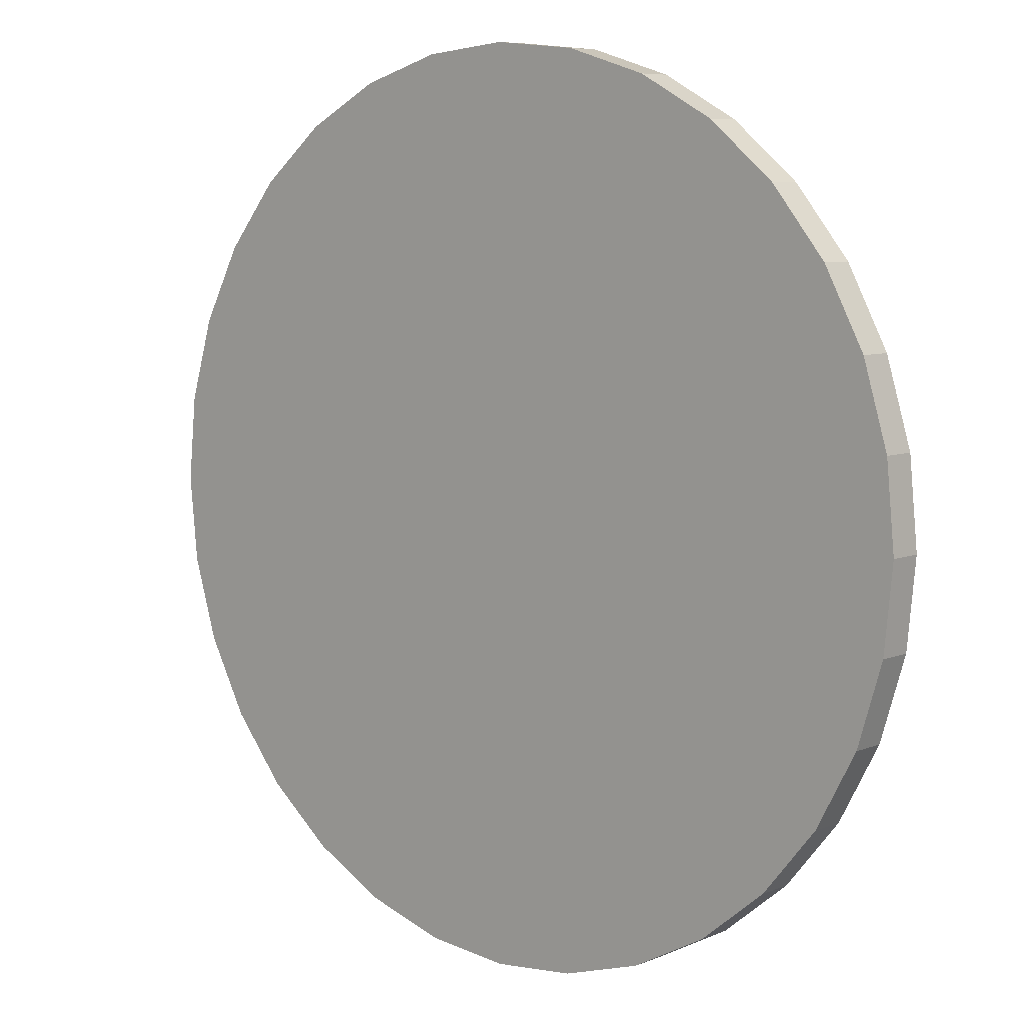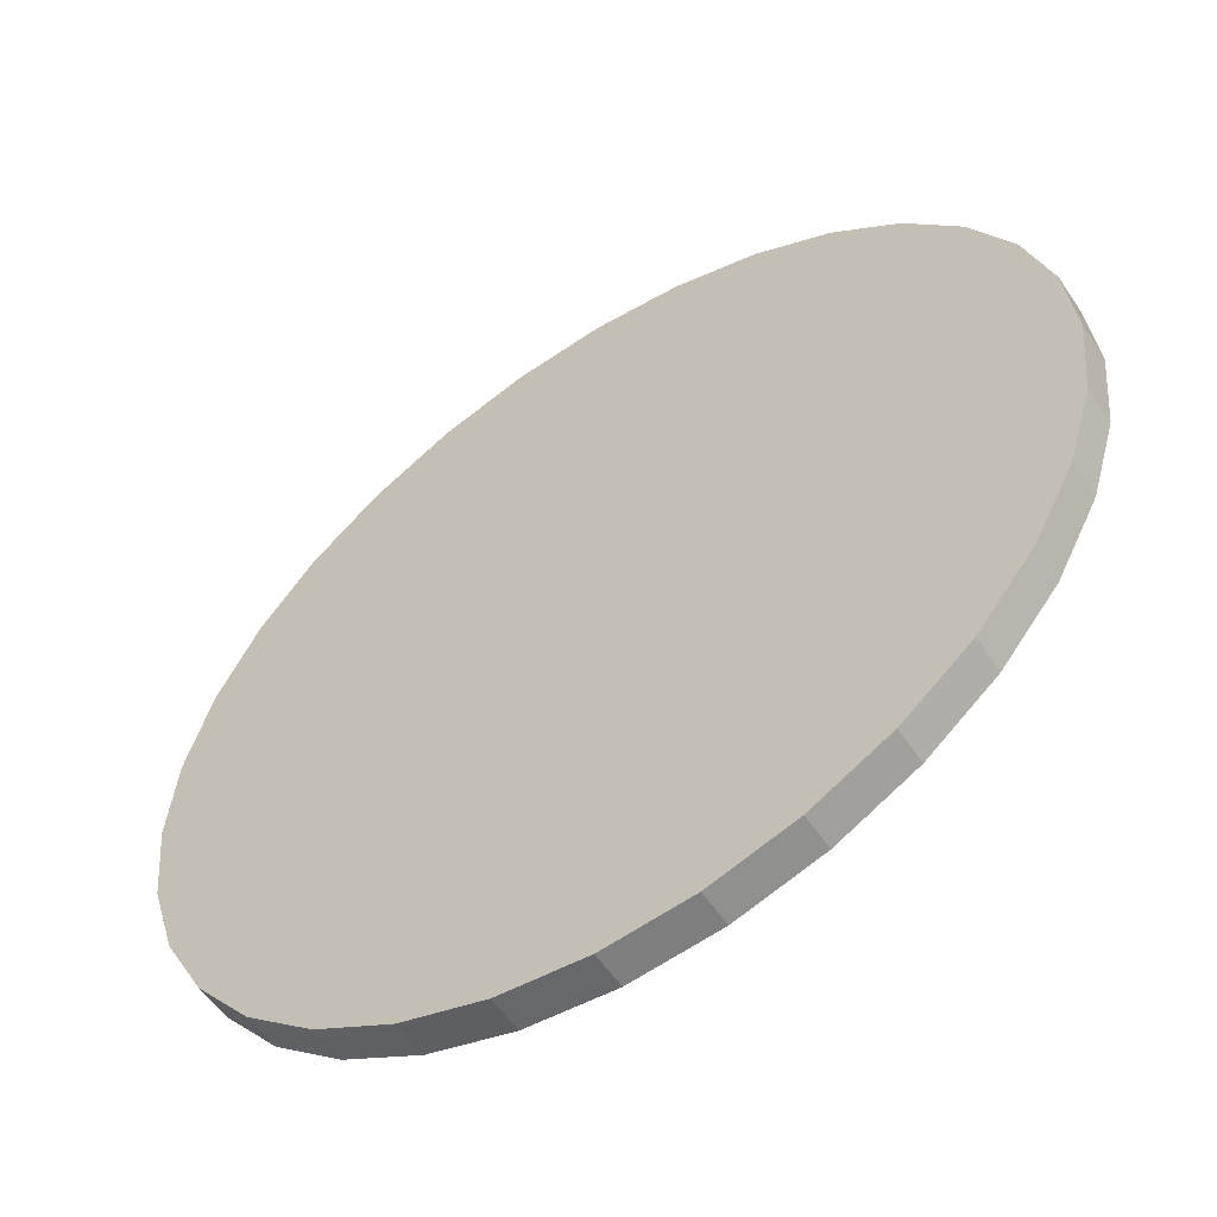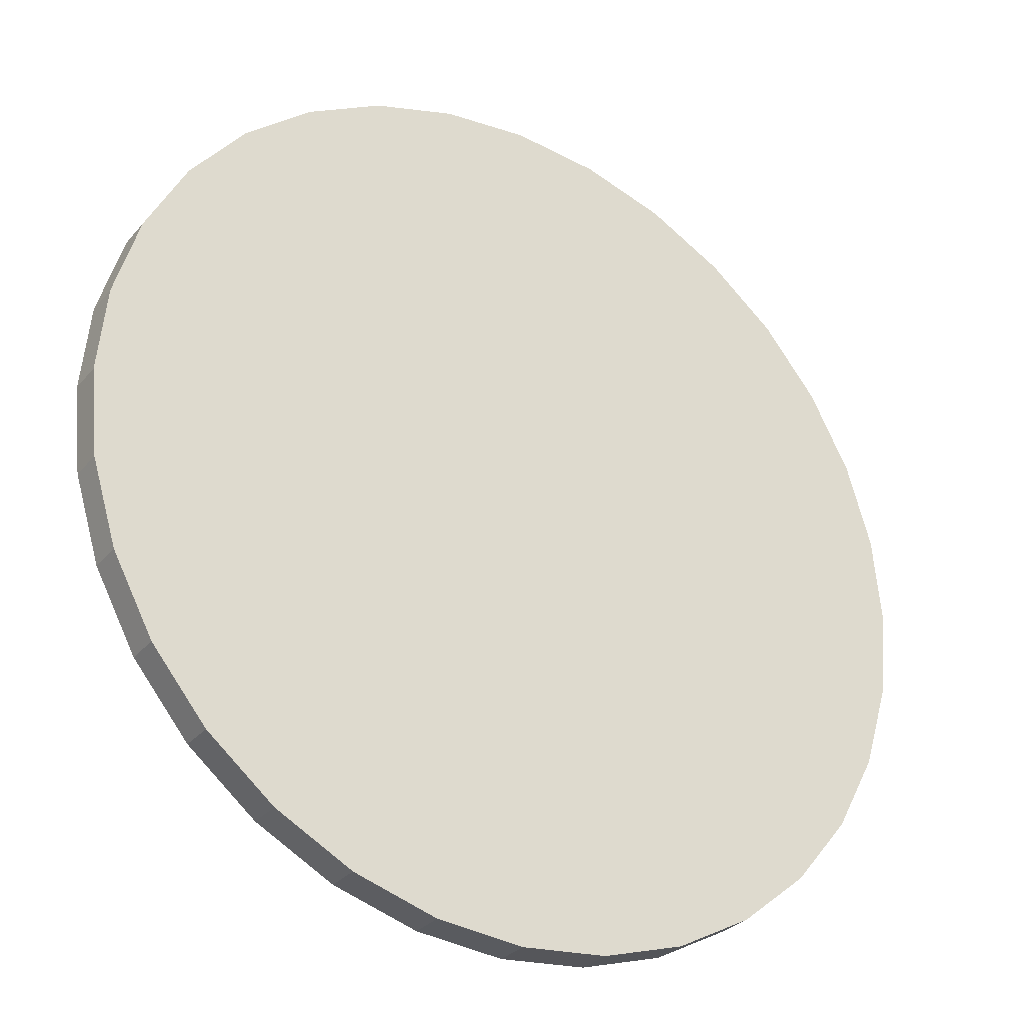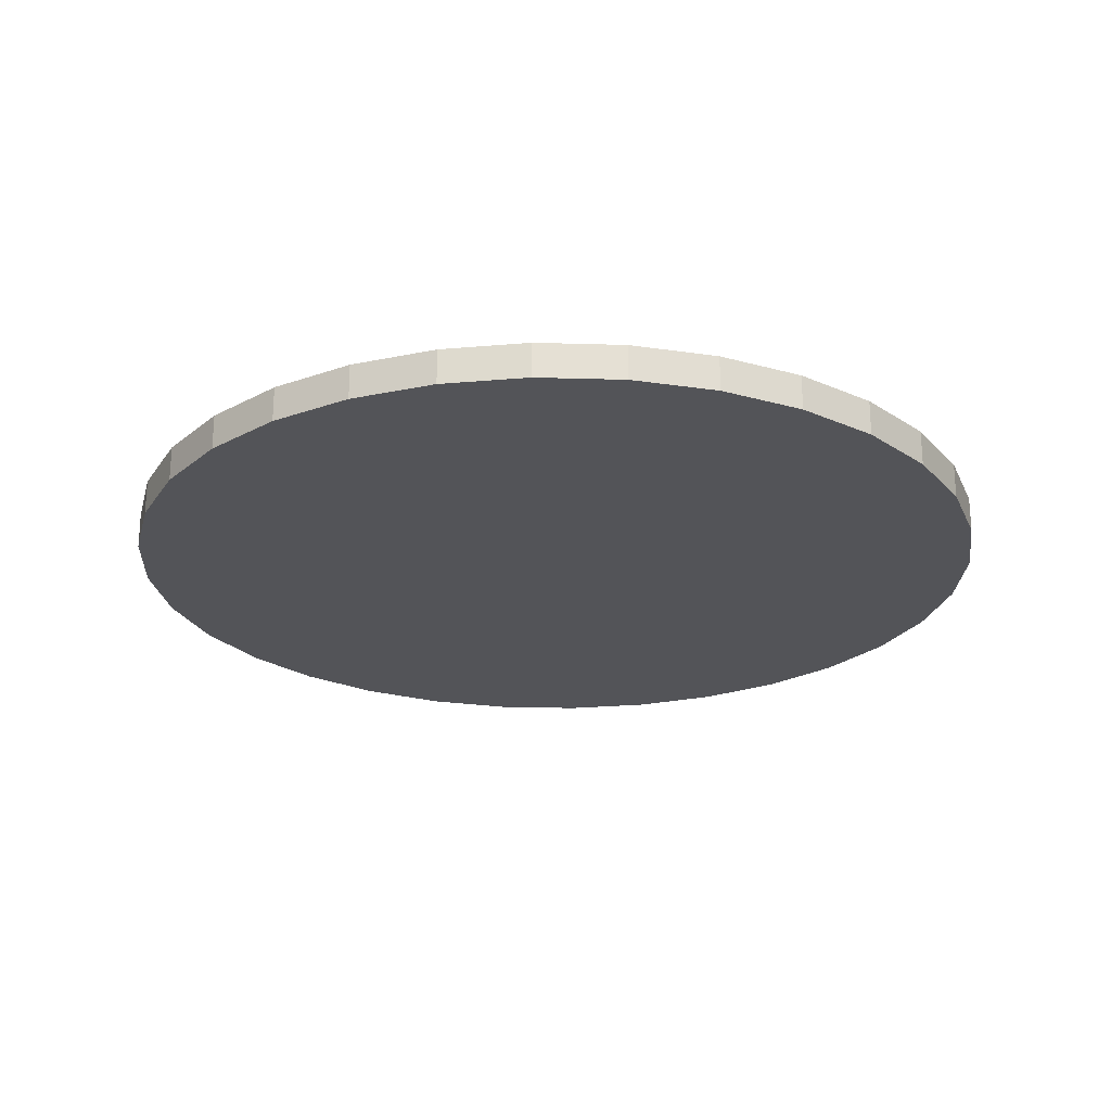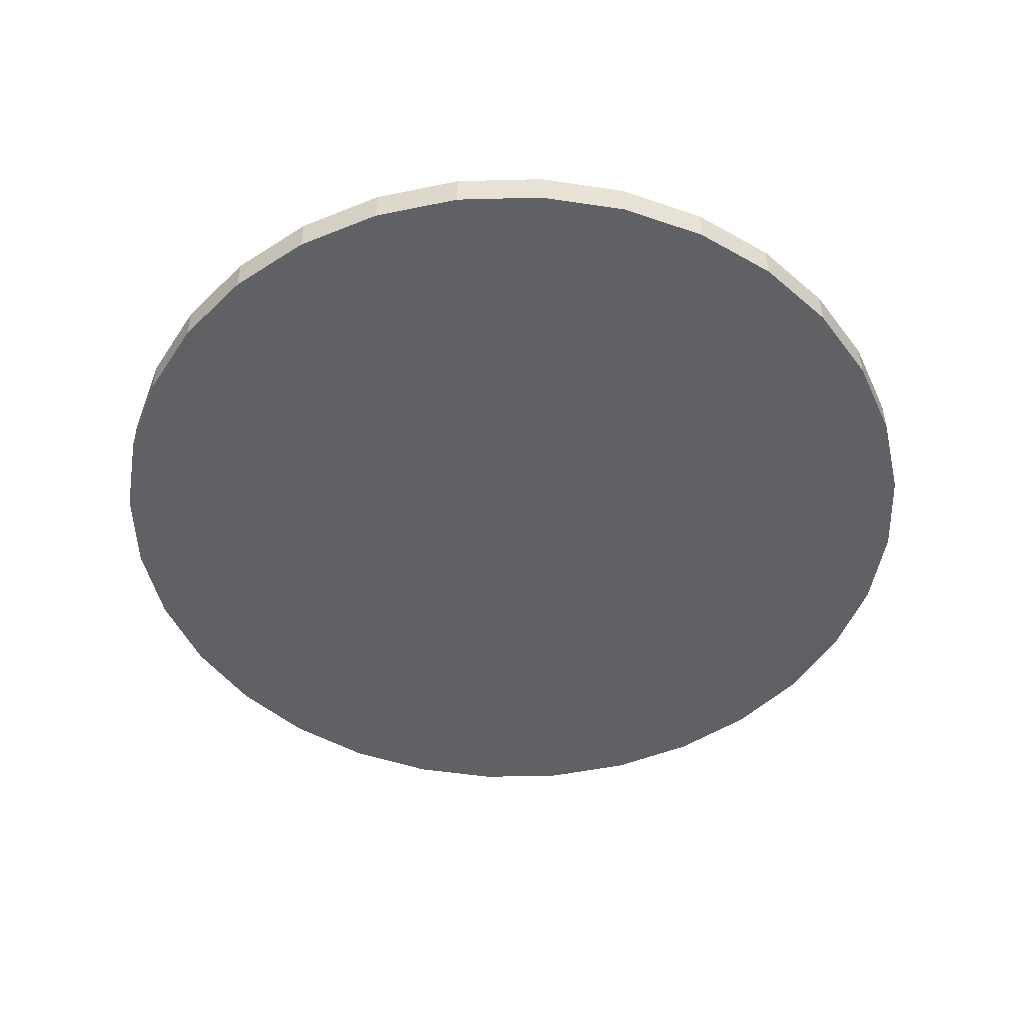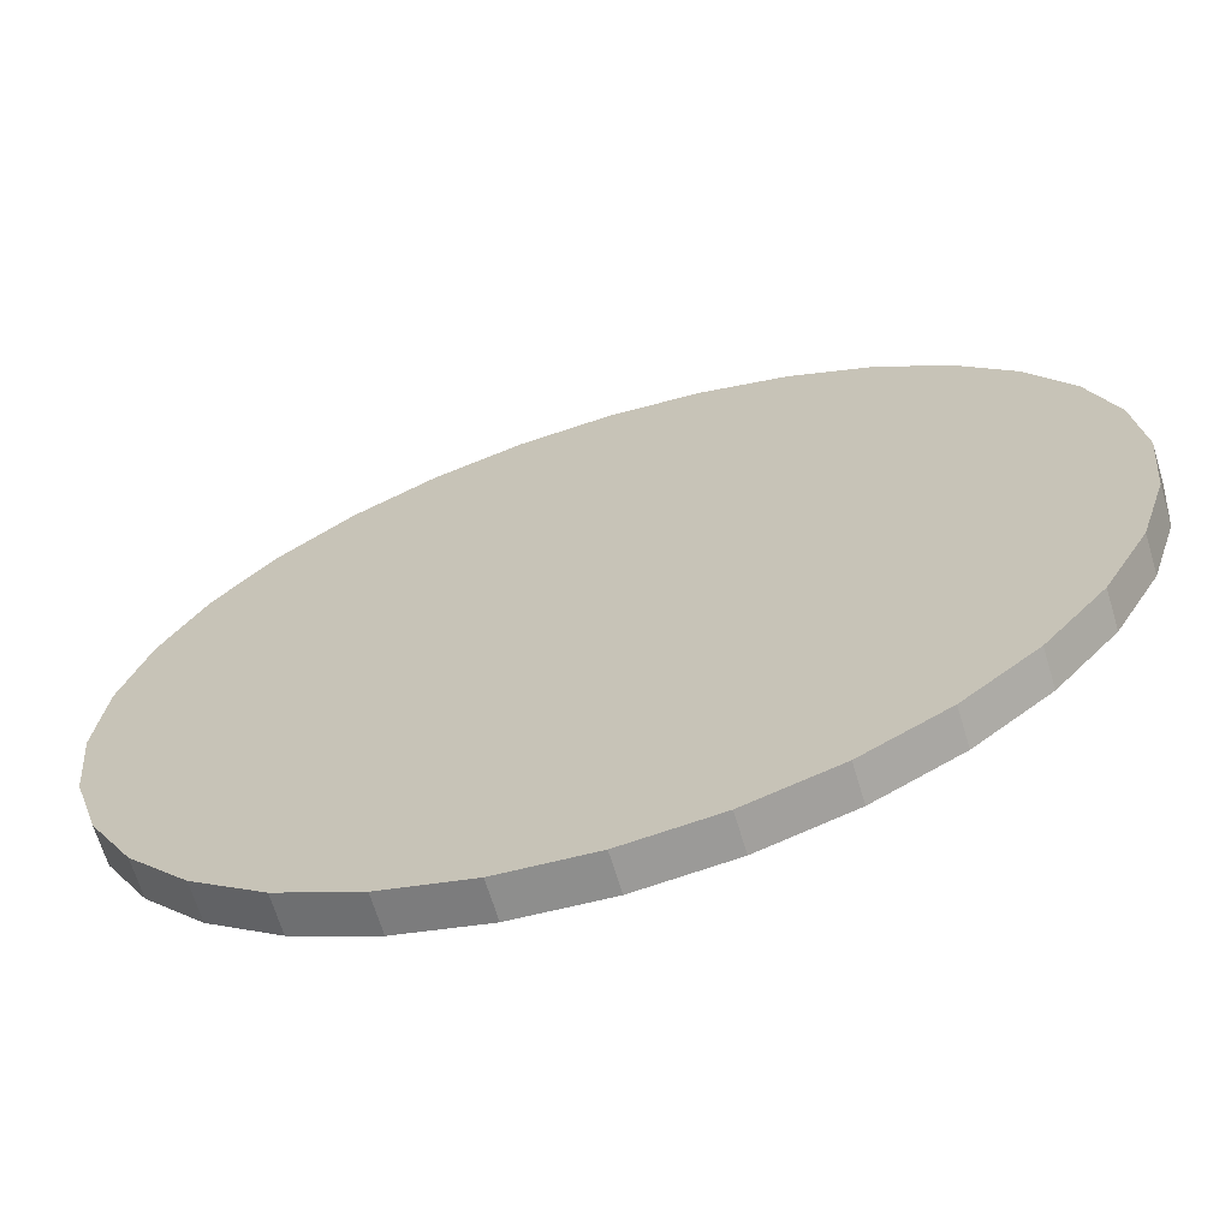
<metadata>
{"format":"obj","ext":"obj","renderer":"f3d","projection":"perspective","resolution":1024,"background":"white","views":[{"elev":7.4,"azim":-138.5,"up":"+Y"},{"elev":-56.0,"azim":-146.5,"up":"+Y"},{"elev":-29.8,"azim":147.7,"up":"+Y"},{"elev":-23.4,"azim":59.0,"up":"+Z"},{"elev":-49.1,"azim":7.3,"up":"+Z"},{"elev":-67.4,"azim":16.9,"up":"+Y"}]}
</metadata>
<code>
o Cylinder
v 0 1 -0.04
v 0 1 0.04
v 0.1951 0.9808 -0.04
v 0.1951 0.9808 0.04
v 0.3827 0.9239 -0.04
v 0.3827 0.9239 0.04
v 0.5556 0.8315 -0.04
v 0.5556 0.8315 0.04
v 0.7071 0.7071 -0.04
v 0.7071 0.7071 0.04
v 0.8315 0.5556 -0.04
v 0.8315 0.5556 0.04
v 0.9239 0.3827 -0.04
v 0.9239 0.3827 0.04
v 0.9808 0.1951 -0.04
v 0.9808 0.1951 0.04
v 1 -0 -0.04
v 1 -0 0.04
v 0.9808 -0.1951 -0.04
v 0.9808 -0.1951 0.04
v 0.9239 -0.3827 -0.04
v 0.9239 -0.3827 0.04
v 0.8315 -0.5556 -0.04
v 0.8315 -0.5556 0.04
v 0.7071 -0.7071 -0.04
v 0.7071 -0.7071 0.04
v 0.5556 -0.8315 -0.04
v 0.5556 -0.8315 0.04
v 0.3827 -0.9239 -0.04
v 0.3827 -0.9239 0.04
v 0.1951 -0.9808 -0.04
v 0.1951 -0.9808 0.04
v -0 -1 -0.04
v -0 -1 0.04
v -0.1951 -0.9808 -0.04
v -0.1951 -0.9808 0.04
v -0.3827 -0.9239 -0.04
v -0.3827 -0.9239 0.04
v -0.5556 -0.8315 -0.04
v -0.5556 -0.8315 0.04
v -0.7071 -0.7071 -0.04
v -0.7071 -0.7071 0.04
v -0.8315 -0.5556 -0.04
v -0.8315 -0.5556 0.04
v -0.9239 -0.3827 -0.04
v -0.9239 -0.3827 0.04
v -0.9808 -0.1951 -0.04
v -0.9808 -0.1951 0.04
v -1 0 -0.04
v -1 0 0.04
v -0.9808 0.1951 -0.04
v -0.9808 0.1951 0.04
v -0.9239 0.3827 -0.04
v -0.9239 0.3827 0.04
v -0.8315 0.5556 -0.04
v -0.8315 0.5556 0.04
v -0.7071 0.7071 -0.04
v -0.7071 0.7071 0.04
v -0.5556 0.8315 -0.04
v -0.5556 0.8315 0.04
v -0.3827 0.9239 -0.04
v -0.3827 0.9239 0.04
v -0.1951 0.9808 -0.04
v -0.1951 0.9808 0.04
f 2 3 1
f 4 5 3
f 6 7 5
f 8 9 7
f 10 11 9
f 12 13 11
f 14 15 13
f 16 17 15
f 18 19 17
f 20 21 19
f 22 23 21
f 24 25 23
f 26 27 25
f 28 29 27
f 30 31 29
f 32 33 31
f 34 35 33
f 36 37 35
f 38 39 37
f 40 41 39
f 42 43 41
f 44 45 43
f 46 47 45
f 48 49 47
f 50 51 49
f 52 53 51
f 54 55 53
f 56 57 55
f 58 59 57
f 60 61 59
f 38 22 6
f 62 63 61
f 64 1 63
f 31 47 63
f 2 4 3
f 4 6 5
f 6 8 7
f 8 10 9
f 10 12 11
f 12 14 13
f 14 16 15
f 16 18 17
f 18 20 19
f 20 22 21
f 22 24 23
f 24 26 25
f 26 28 27
f 28 30 29
f 30 32 31
f 32 34 33
f 34 36 35
f 36 38 37
f 38 40 39
f 40 42 41
f 42 44 43
f 44 46 45
f 46 48 47
f 48 50 49
f 50 52 51
f 52 54 53
f 54 56 55
f 56 58 57
f 58 60 59
f 60 62 61
f 6 4 2
f 2 64 62
f 62 60 58
f 58 56 54
f 54 52 50
f 50 48 46
f 46 44 42
f 42 40 38
f 38 36 34
f 34 32 30
f 30 28 26
f 26 24 22
f 22 20 18
f 18 16 14
f 14 12 10
f 10 8 6
f 6 2 62
f 62 58 54
f 54 50 46
f 46 42 38
f 38 34 30
f 30 26 22
f 22 18 14
f 14 10 6
f 6 62 54
f 54 46 38
f 38 30 22
f 22 14 6
f 6 54 38
f 62 64 63
f 64 2 1
f 63 1 3
f 3 5 7
f 7 9 11
f 11 13 15
f 15 17 19
f 19 21 23
f 23 25 27
f 27 29 31
f 31 33 35
f 35 37 39
f 39 41 43
f 43 45 47
f 47 49 51
f 51 53 55
f 55 57 59
f 59 61 63
f 63 3 7
f 7 11 15
f 15 19 23
f 23 27 31
f 31 35 39
f 39 43 47
f 47 51 55
f 55 59 63
f 63 7 15
f 15 23 31
f 31 39 47
f 47 55 63
f 63 15 31

</code>
